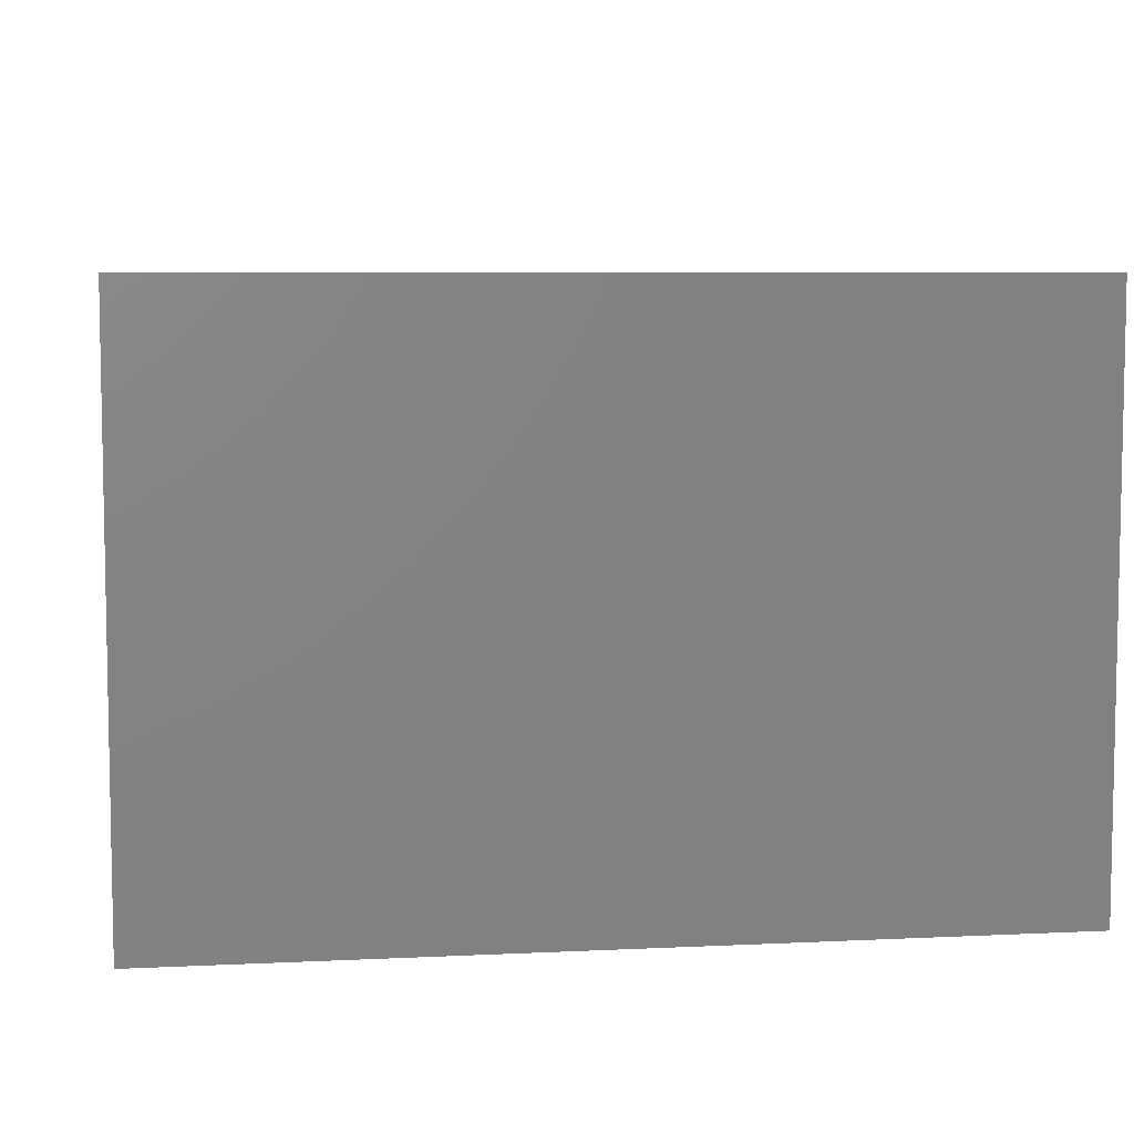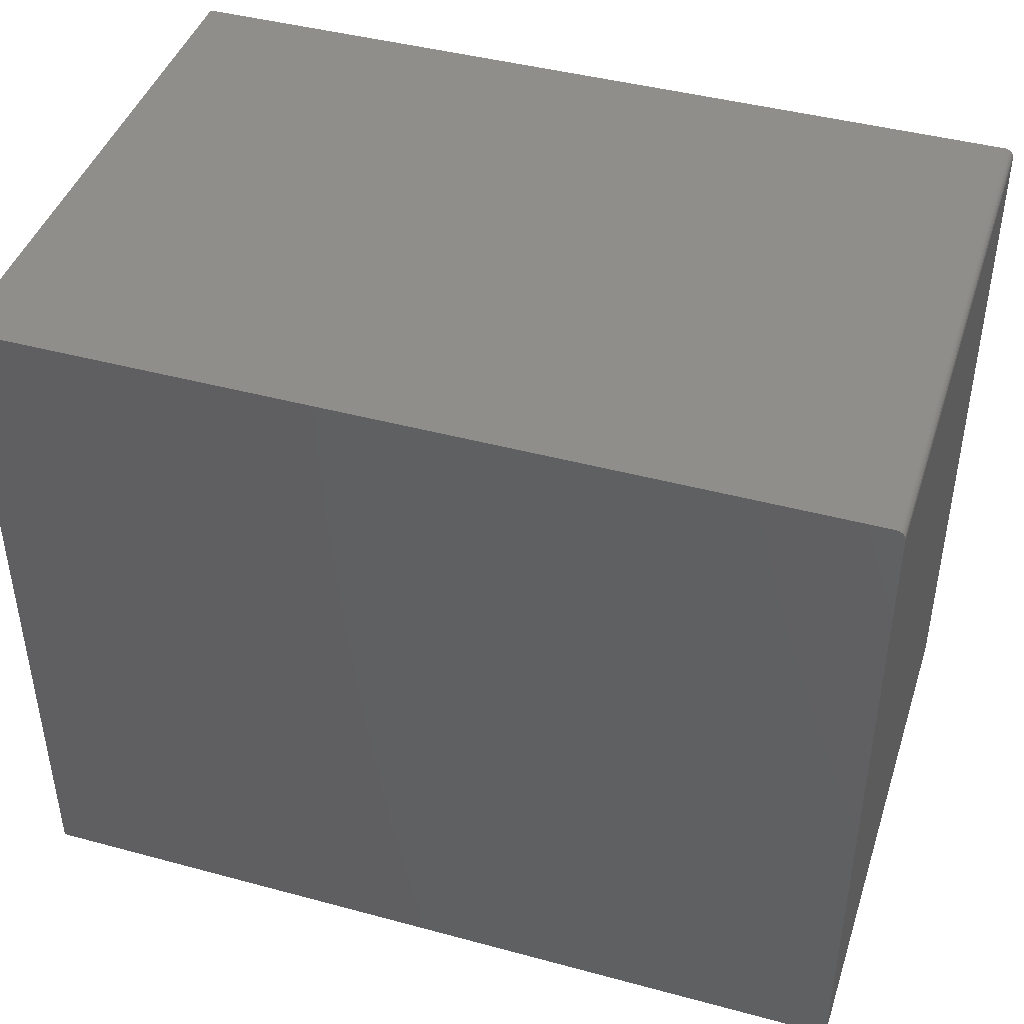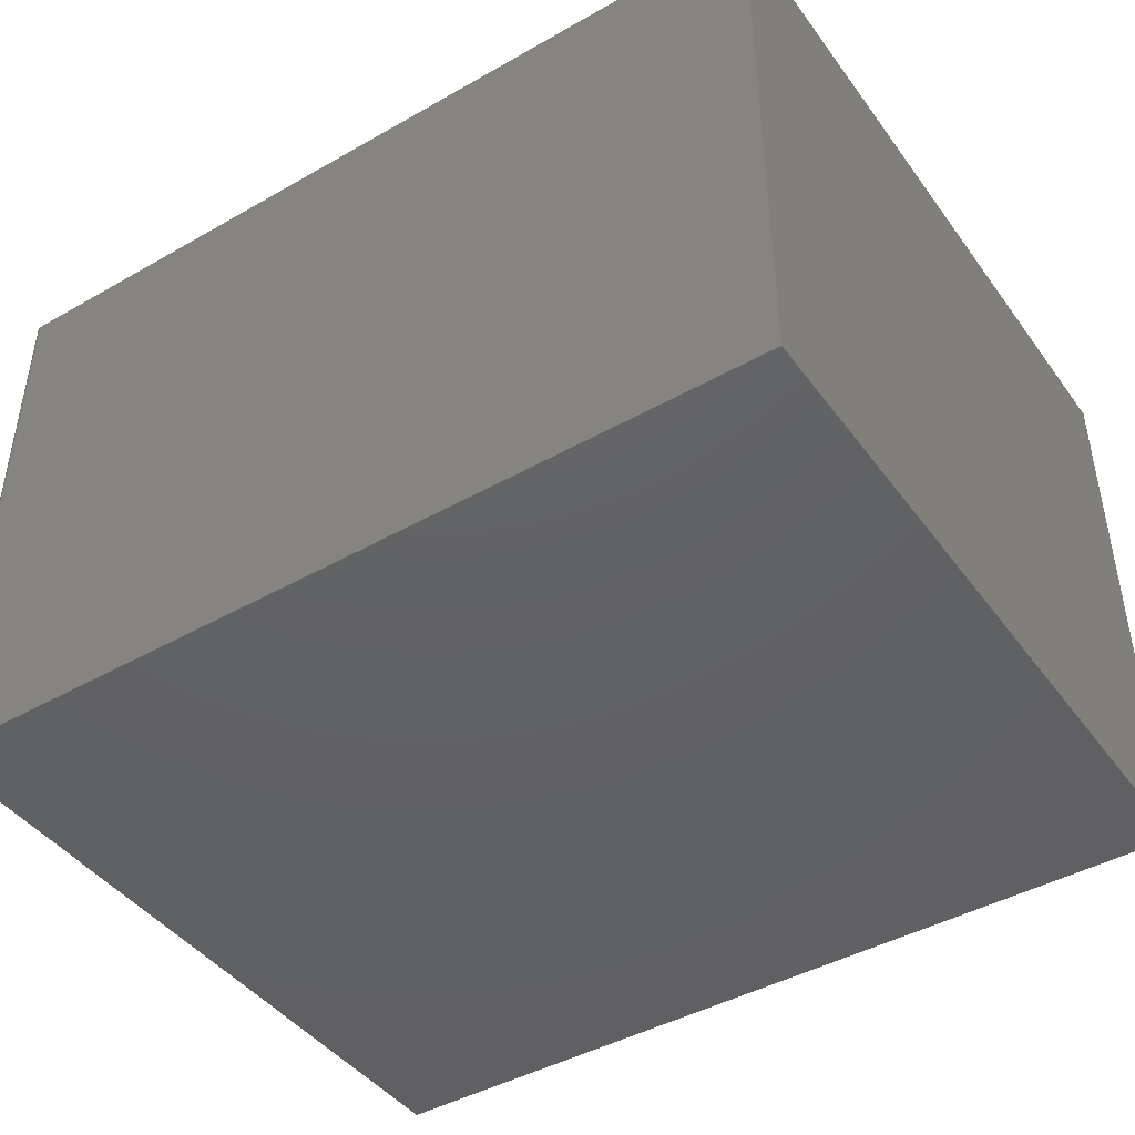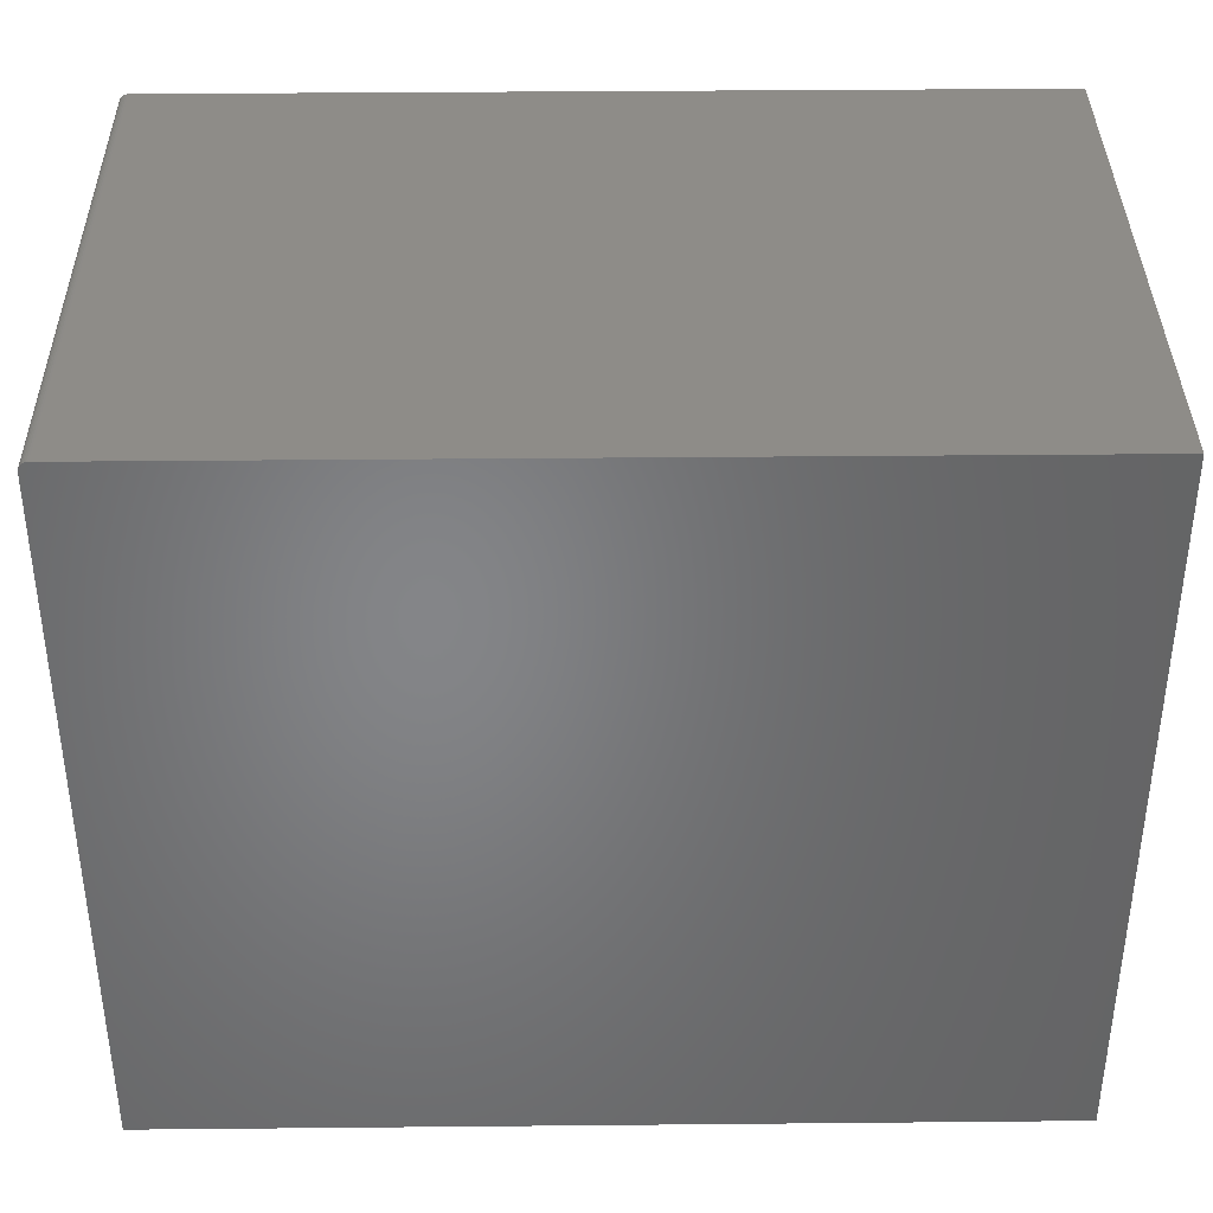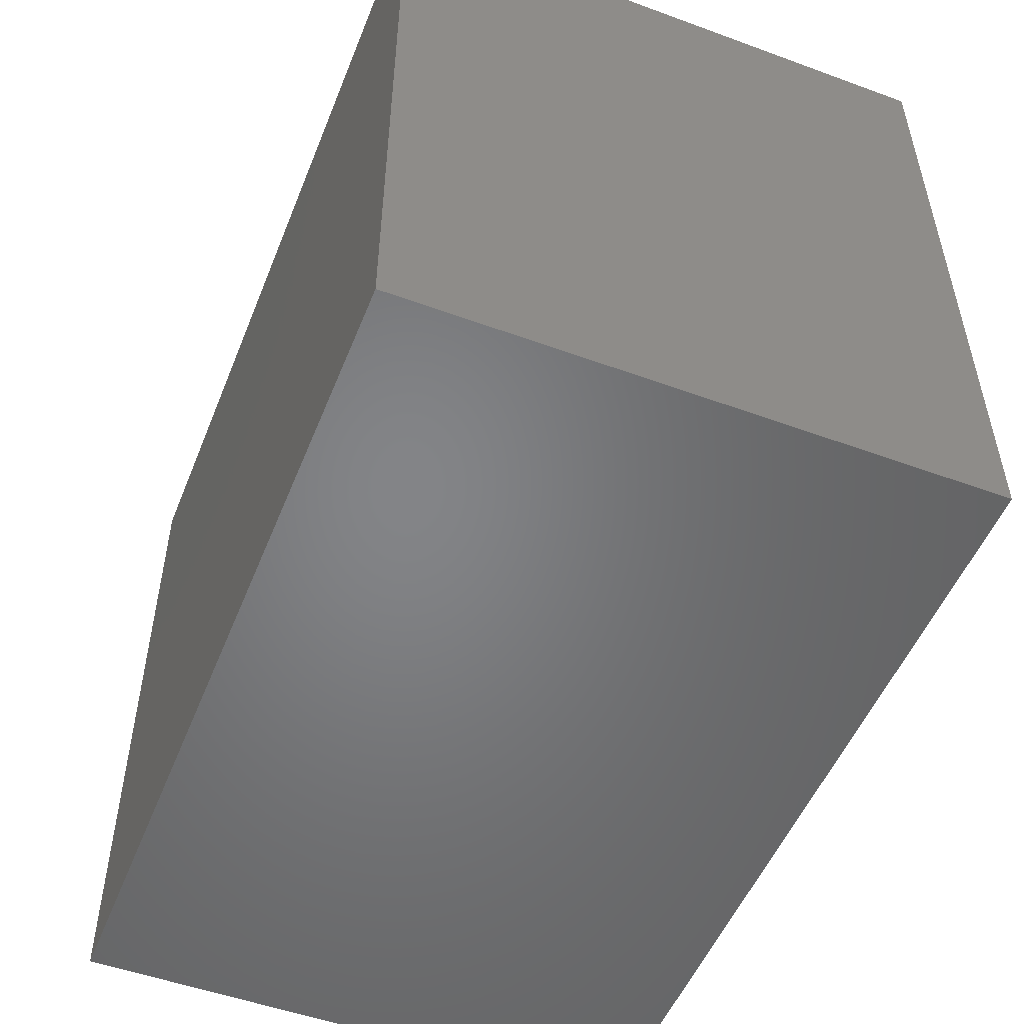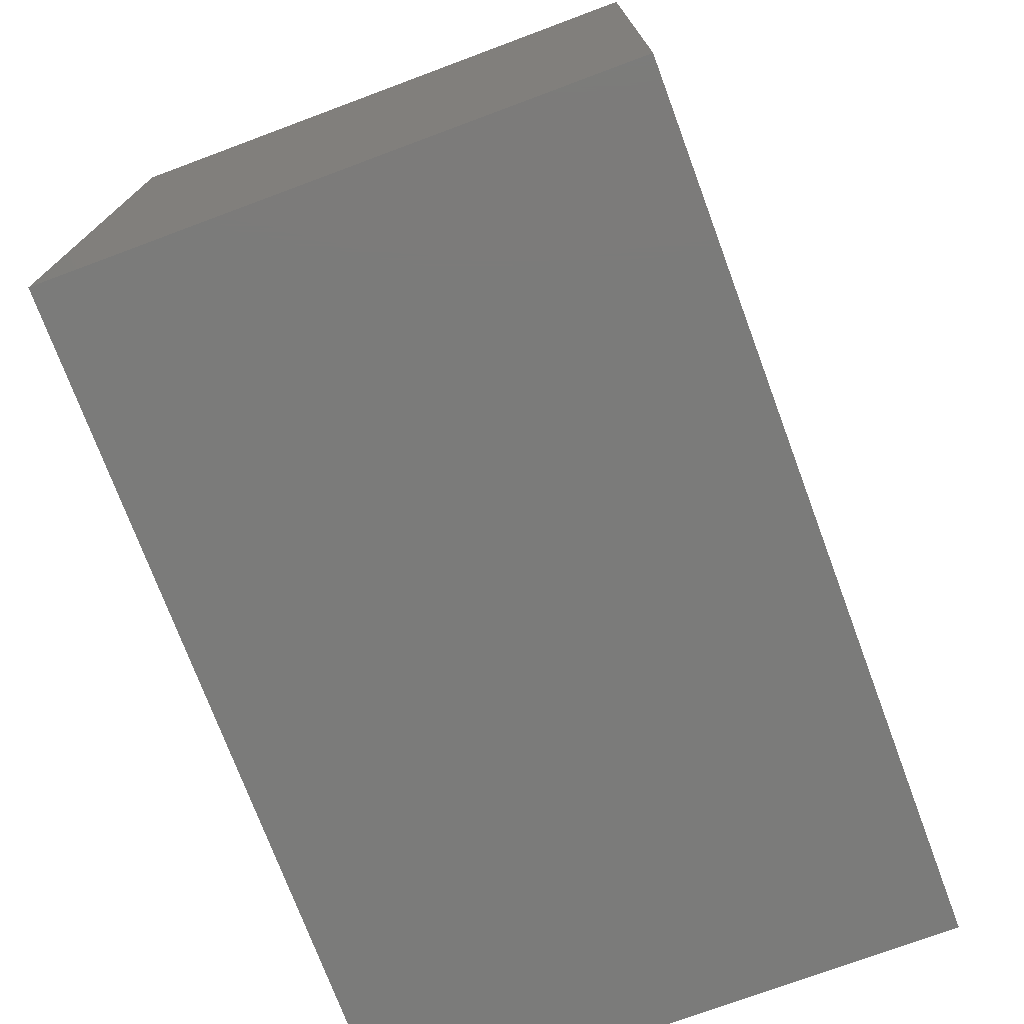
<metadata>
{"format":"stl","ext":"stl","renderer":"f3d","projection":"perspective","resolution":1024,"background":"white","views":[{"elev":6.7,"azim":171.9,"up":"+Y"},{"elev":43.3,"azim":-162.3,"up":"+Z"},{"elev":-43.9,"azim":33.7,"up":"+Y"},{"elev":37.7,"azim":-0.7,"up":"+Z"},{"elev":-51.9,"azim":-111.6,"up":"+Z"},{"elev":-74.2,"azim":110.4,"up":"+Z"}]}
</metadata>
<code>
# stl→obj: 24 verts, 44 faces
v 0.001317 -0.5 0.6202
v 0.003472 -0.5 0.6224
v 0.002288 -0.5 0.6214
v 3.771e-17 -0.5 0.6159
v 0 -0.5 0
v 0.75 -0.5 -4.592e-17
v 0.75 -0.5 0.6237
v 0.0005947 -0.5 0.6189
v 0.0001501 -0.5 0.6174
v 0.007812 -0.5 0.6237
v 0.006288 -0.5 0.6235
v 0.004823 -0.5 0.6231
v 0.002288 0 0.6214
v 0.003472 0 0.6224
v 0.001317 0 0.6202
v 0.75 0 -4.592e-17
v 0 0 0
v 3.771e-17 0 0.6159
v 0.75 0 0.6237
v 0.0001501 0 0.6174
v 0.0005947 0 0.6189
v 0.004823 0 0.6231
v 0.006288 0 0.6235
v 0.007812 0 0.6237
f 1 2 3
f 4 5 6
f 7 2 1
f 7 1 8
f 7 8 9
f 7 9 4
f 7 4 6
f 2 7 10
f 2 10 11
f 2 11 12
f 13 14 15
f 16 17 18
f 19 16 18
f 19 18 20
f 19 20 21
f 19 21 15
f 19 15 14
f 14 22 23
f 14 23 24
f 14 24 19
f 4 18 5
f 5 18 17
f 7 19 10
f 10 19 24
f 18 4 20
f 20 4 9
f 20 9 21
f 21 9 8
f 21 8 15
f 15 8 1
f 15 1 13
f 13 1 3
f 13 3 14
f 14 3 2
f 14 2 22
f 22 2 12
f 22 12 23
f 23 12 11
f 23 11 24
f 24 11 10
f 6 16 7
f 7 16 19
f 5 17 6
f 6 17 16

</code>
